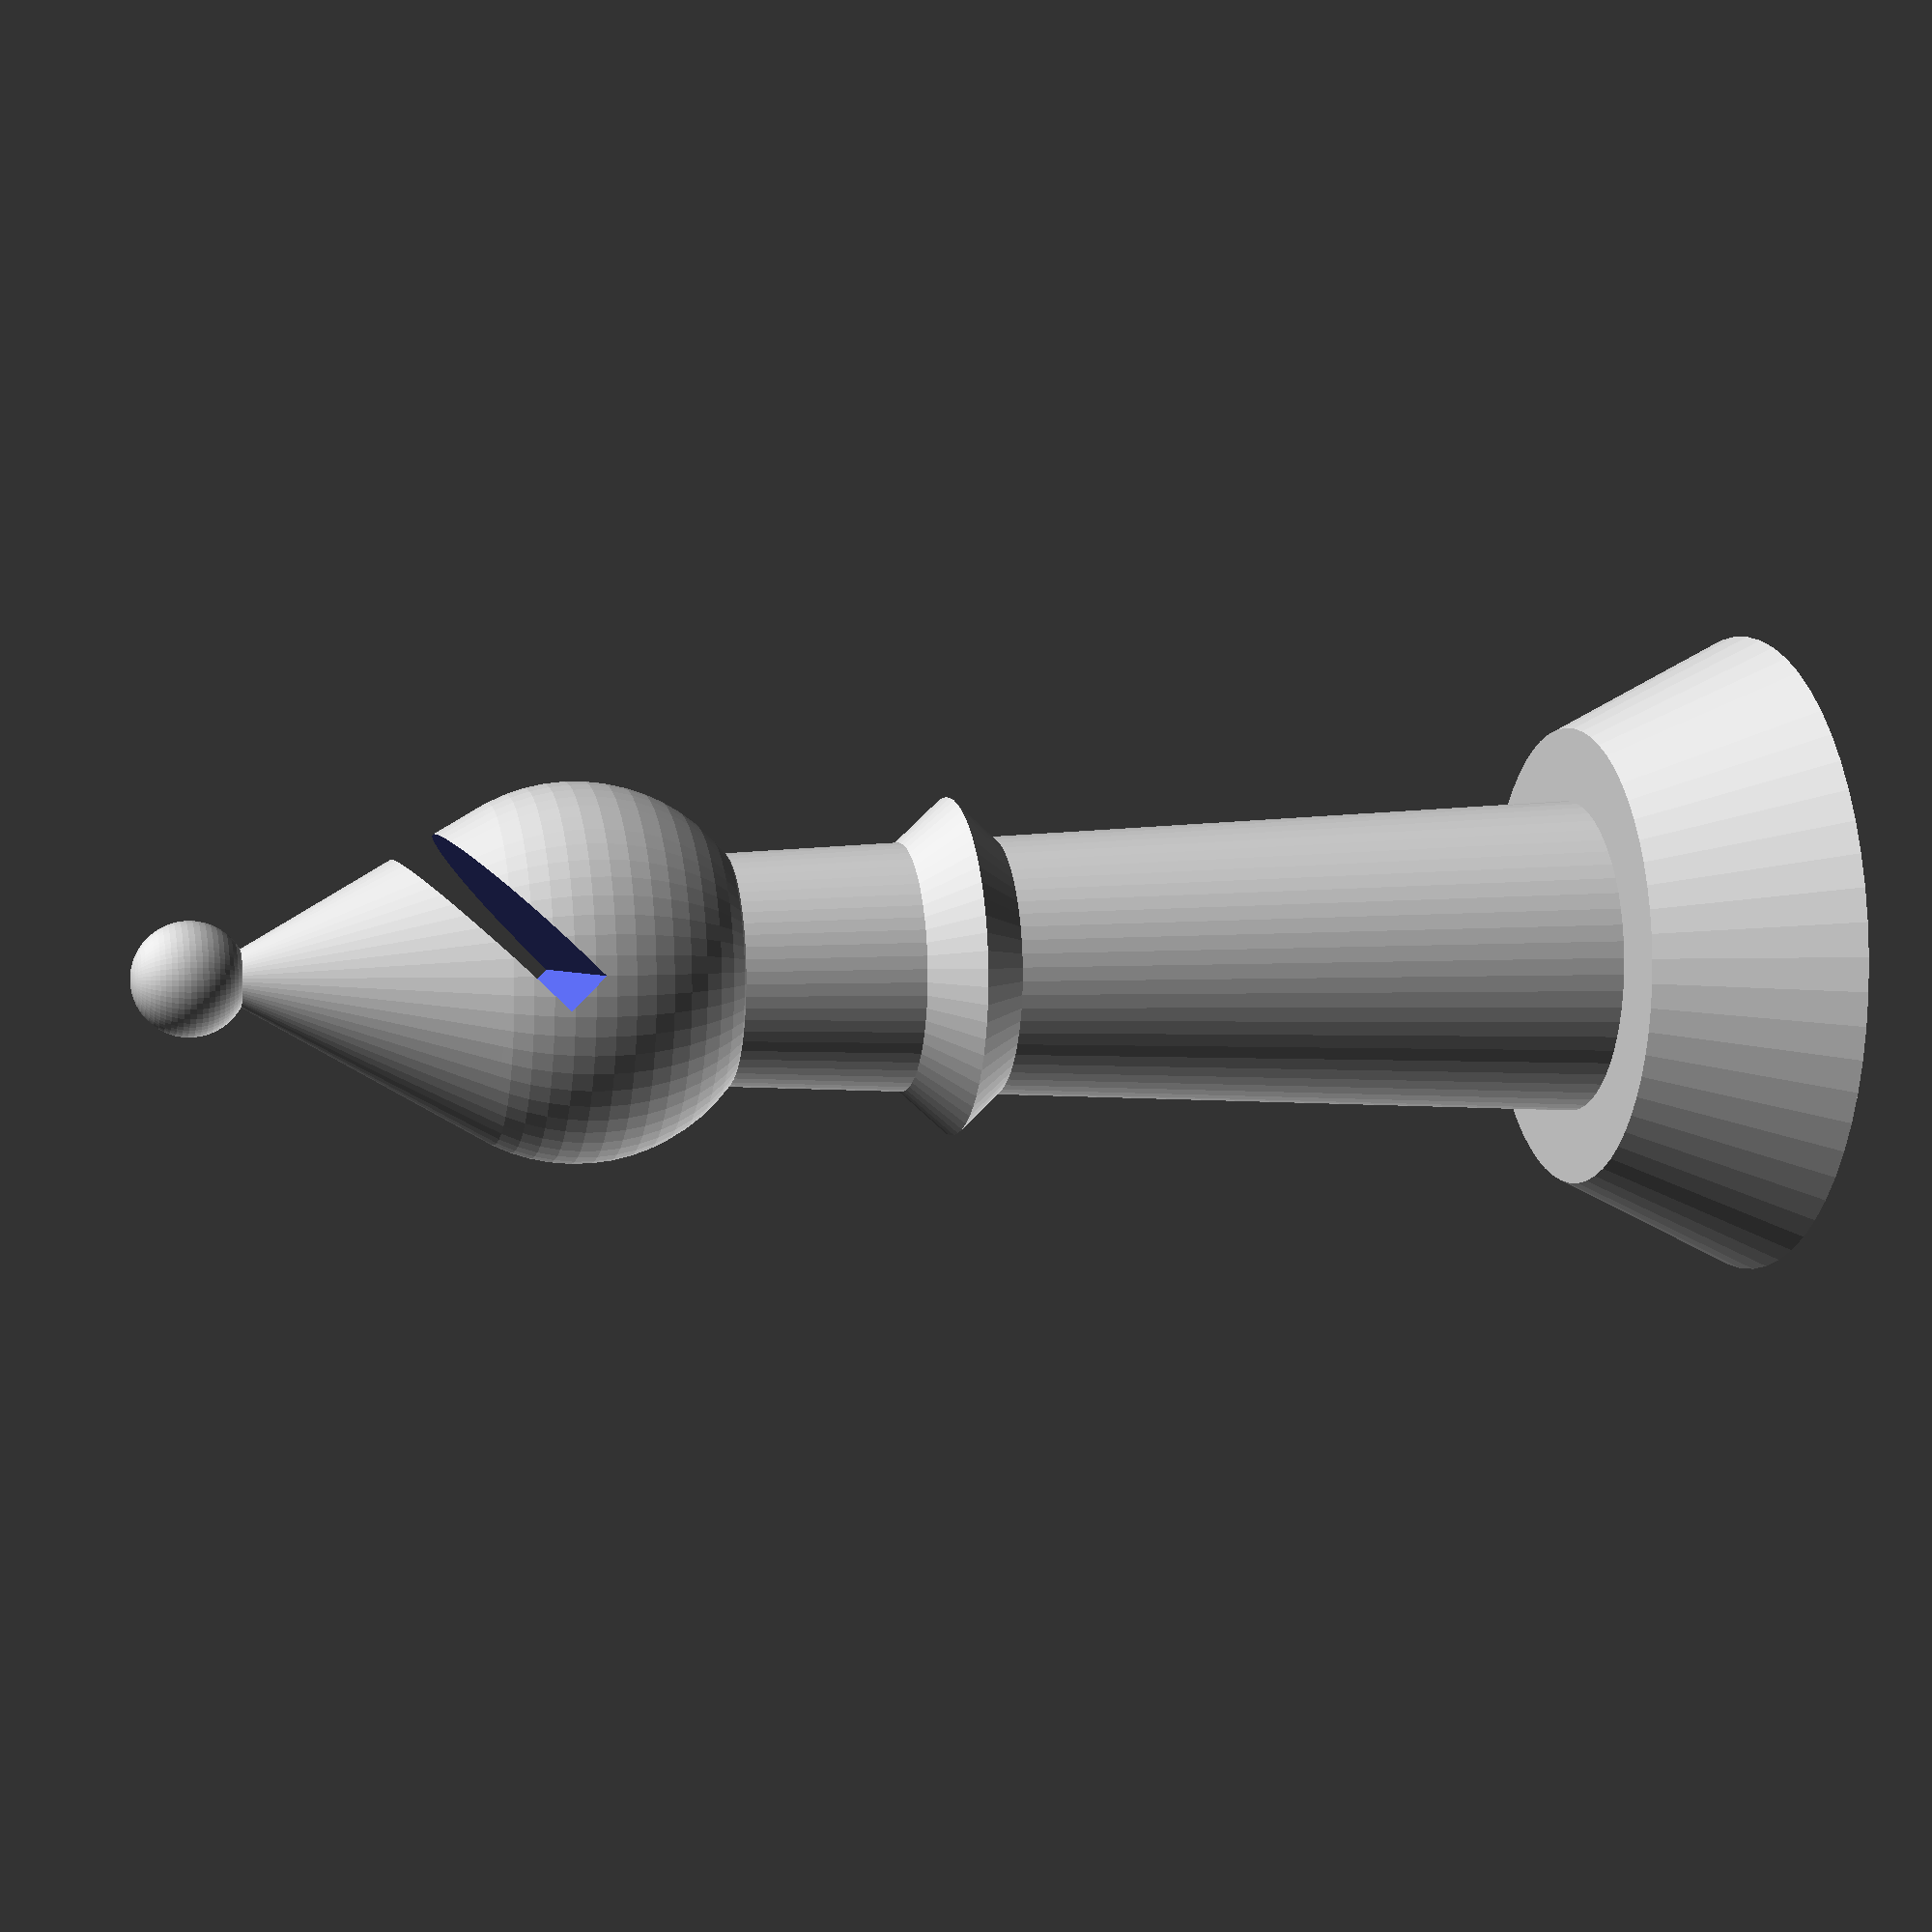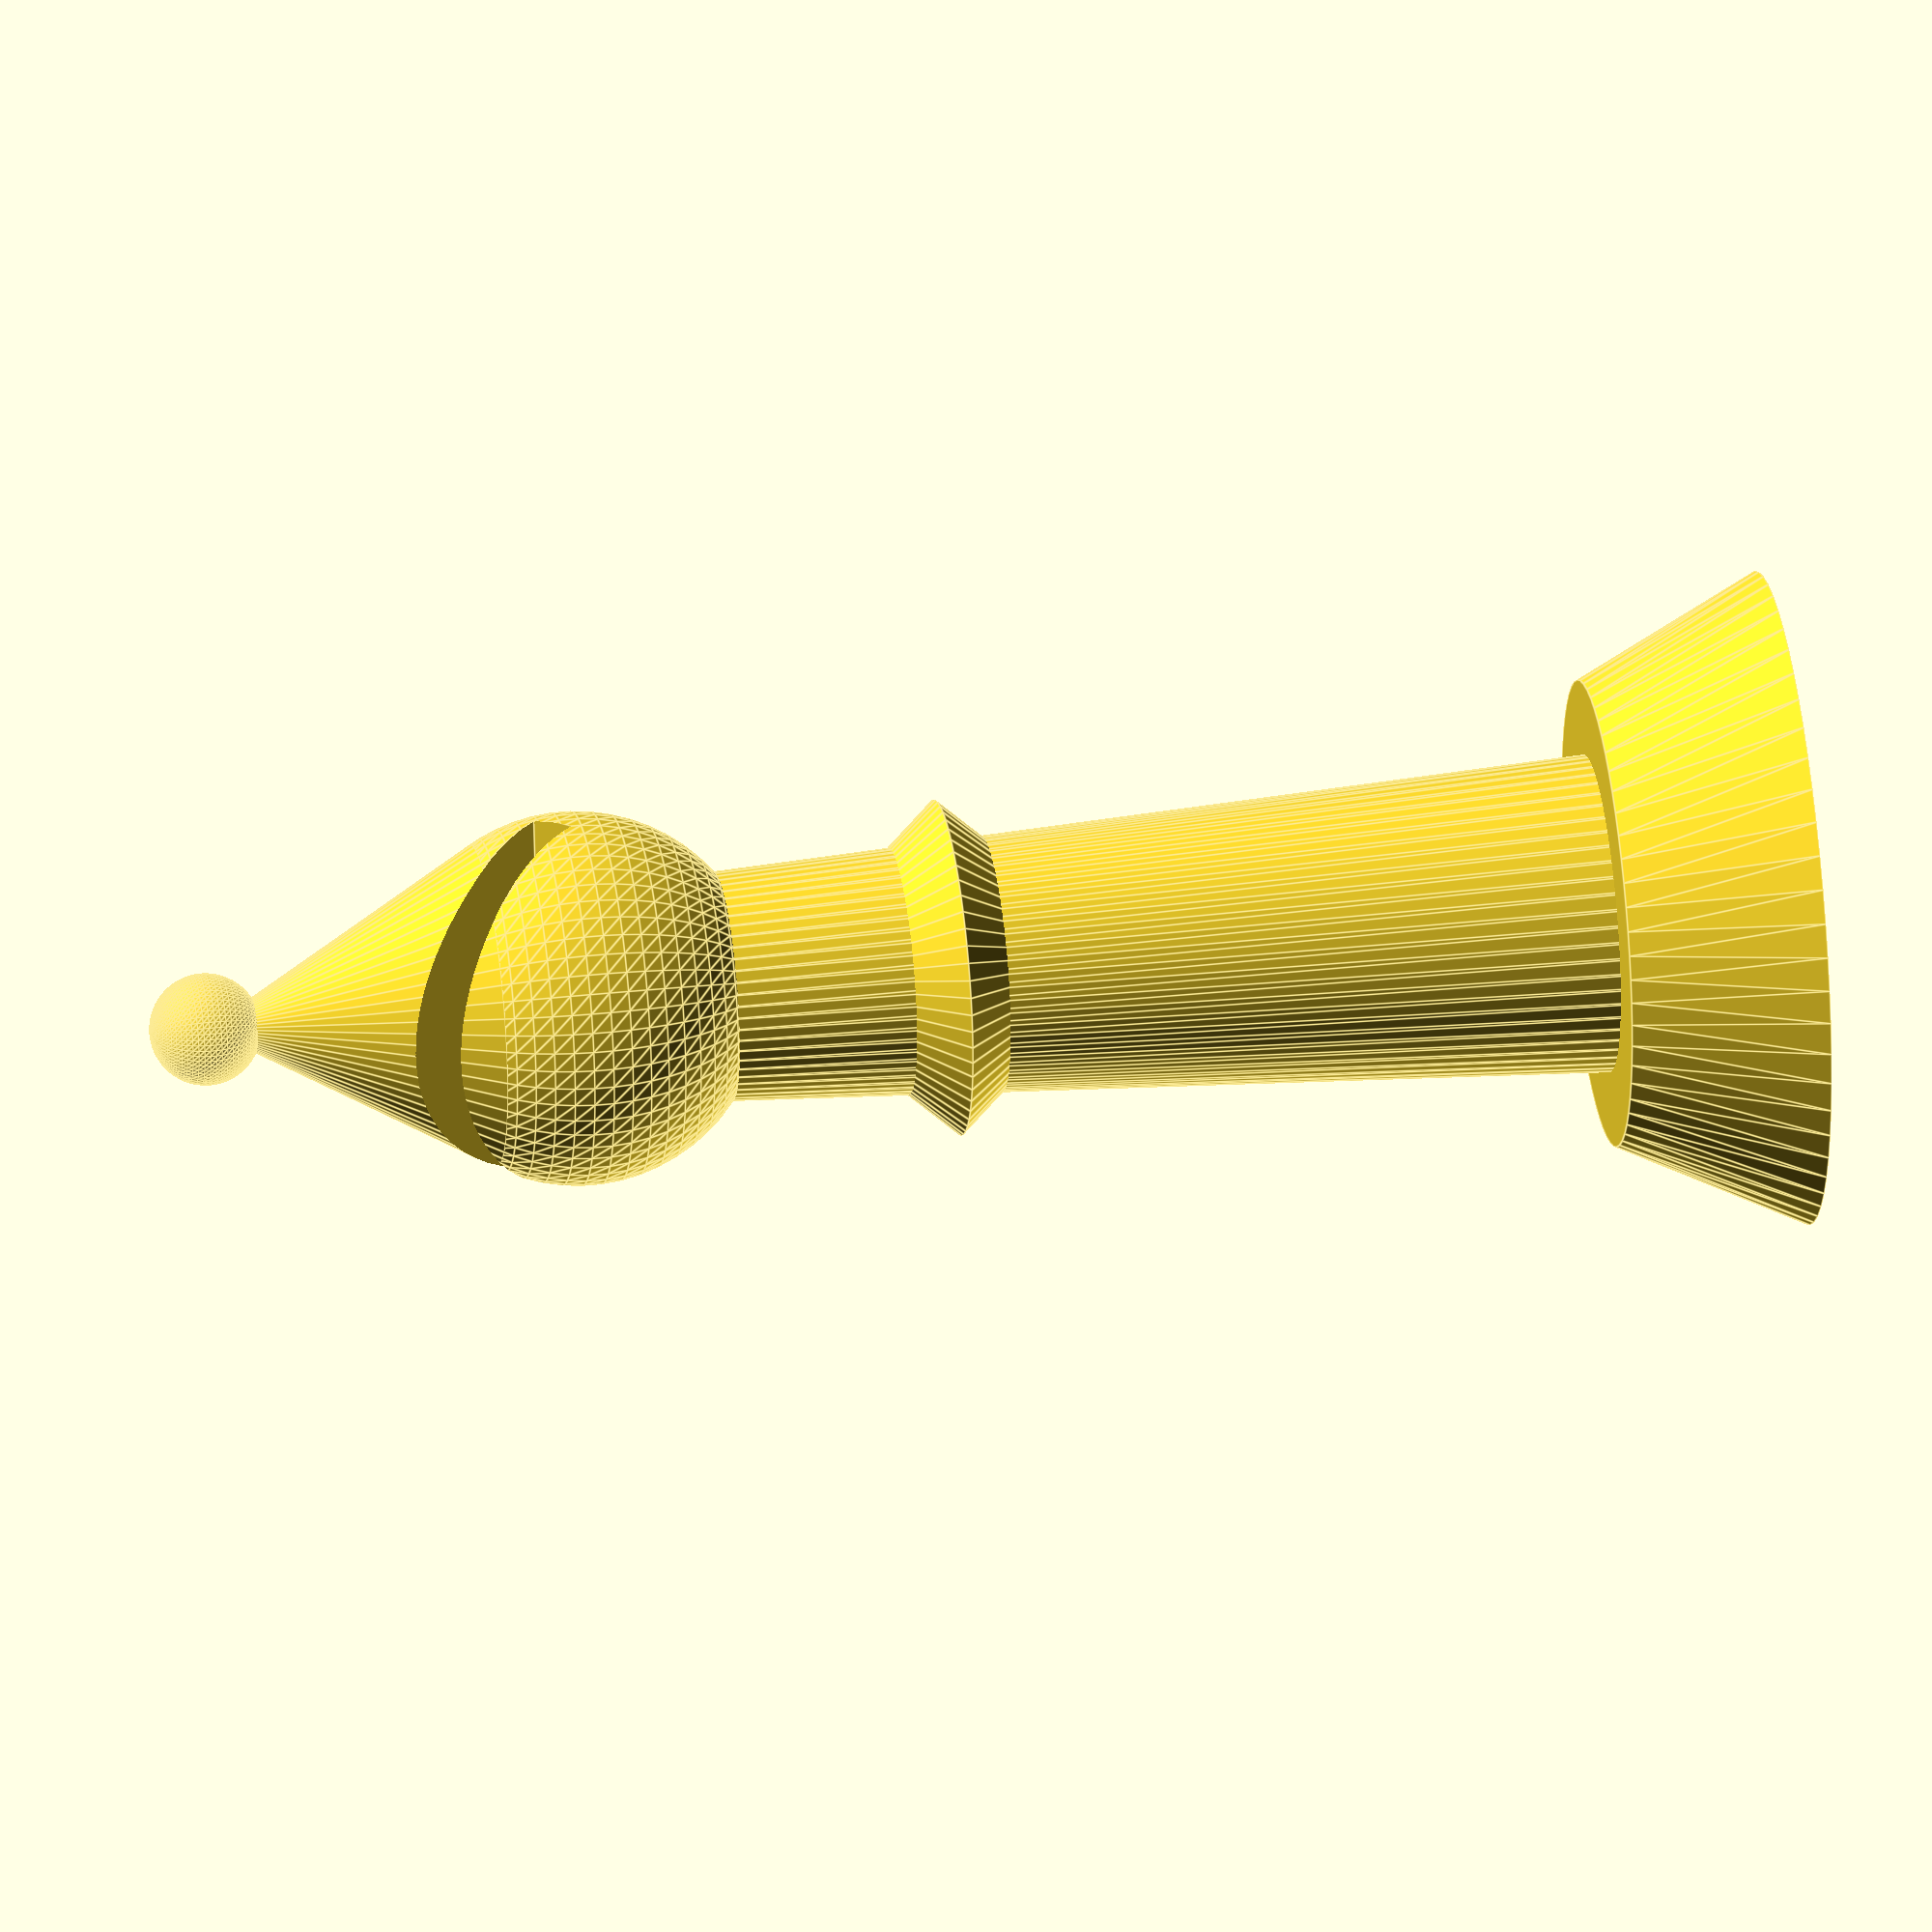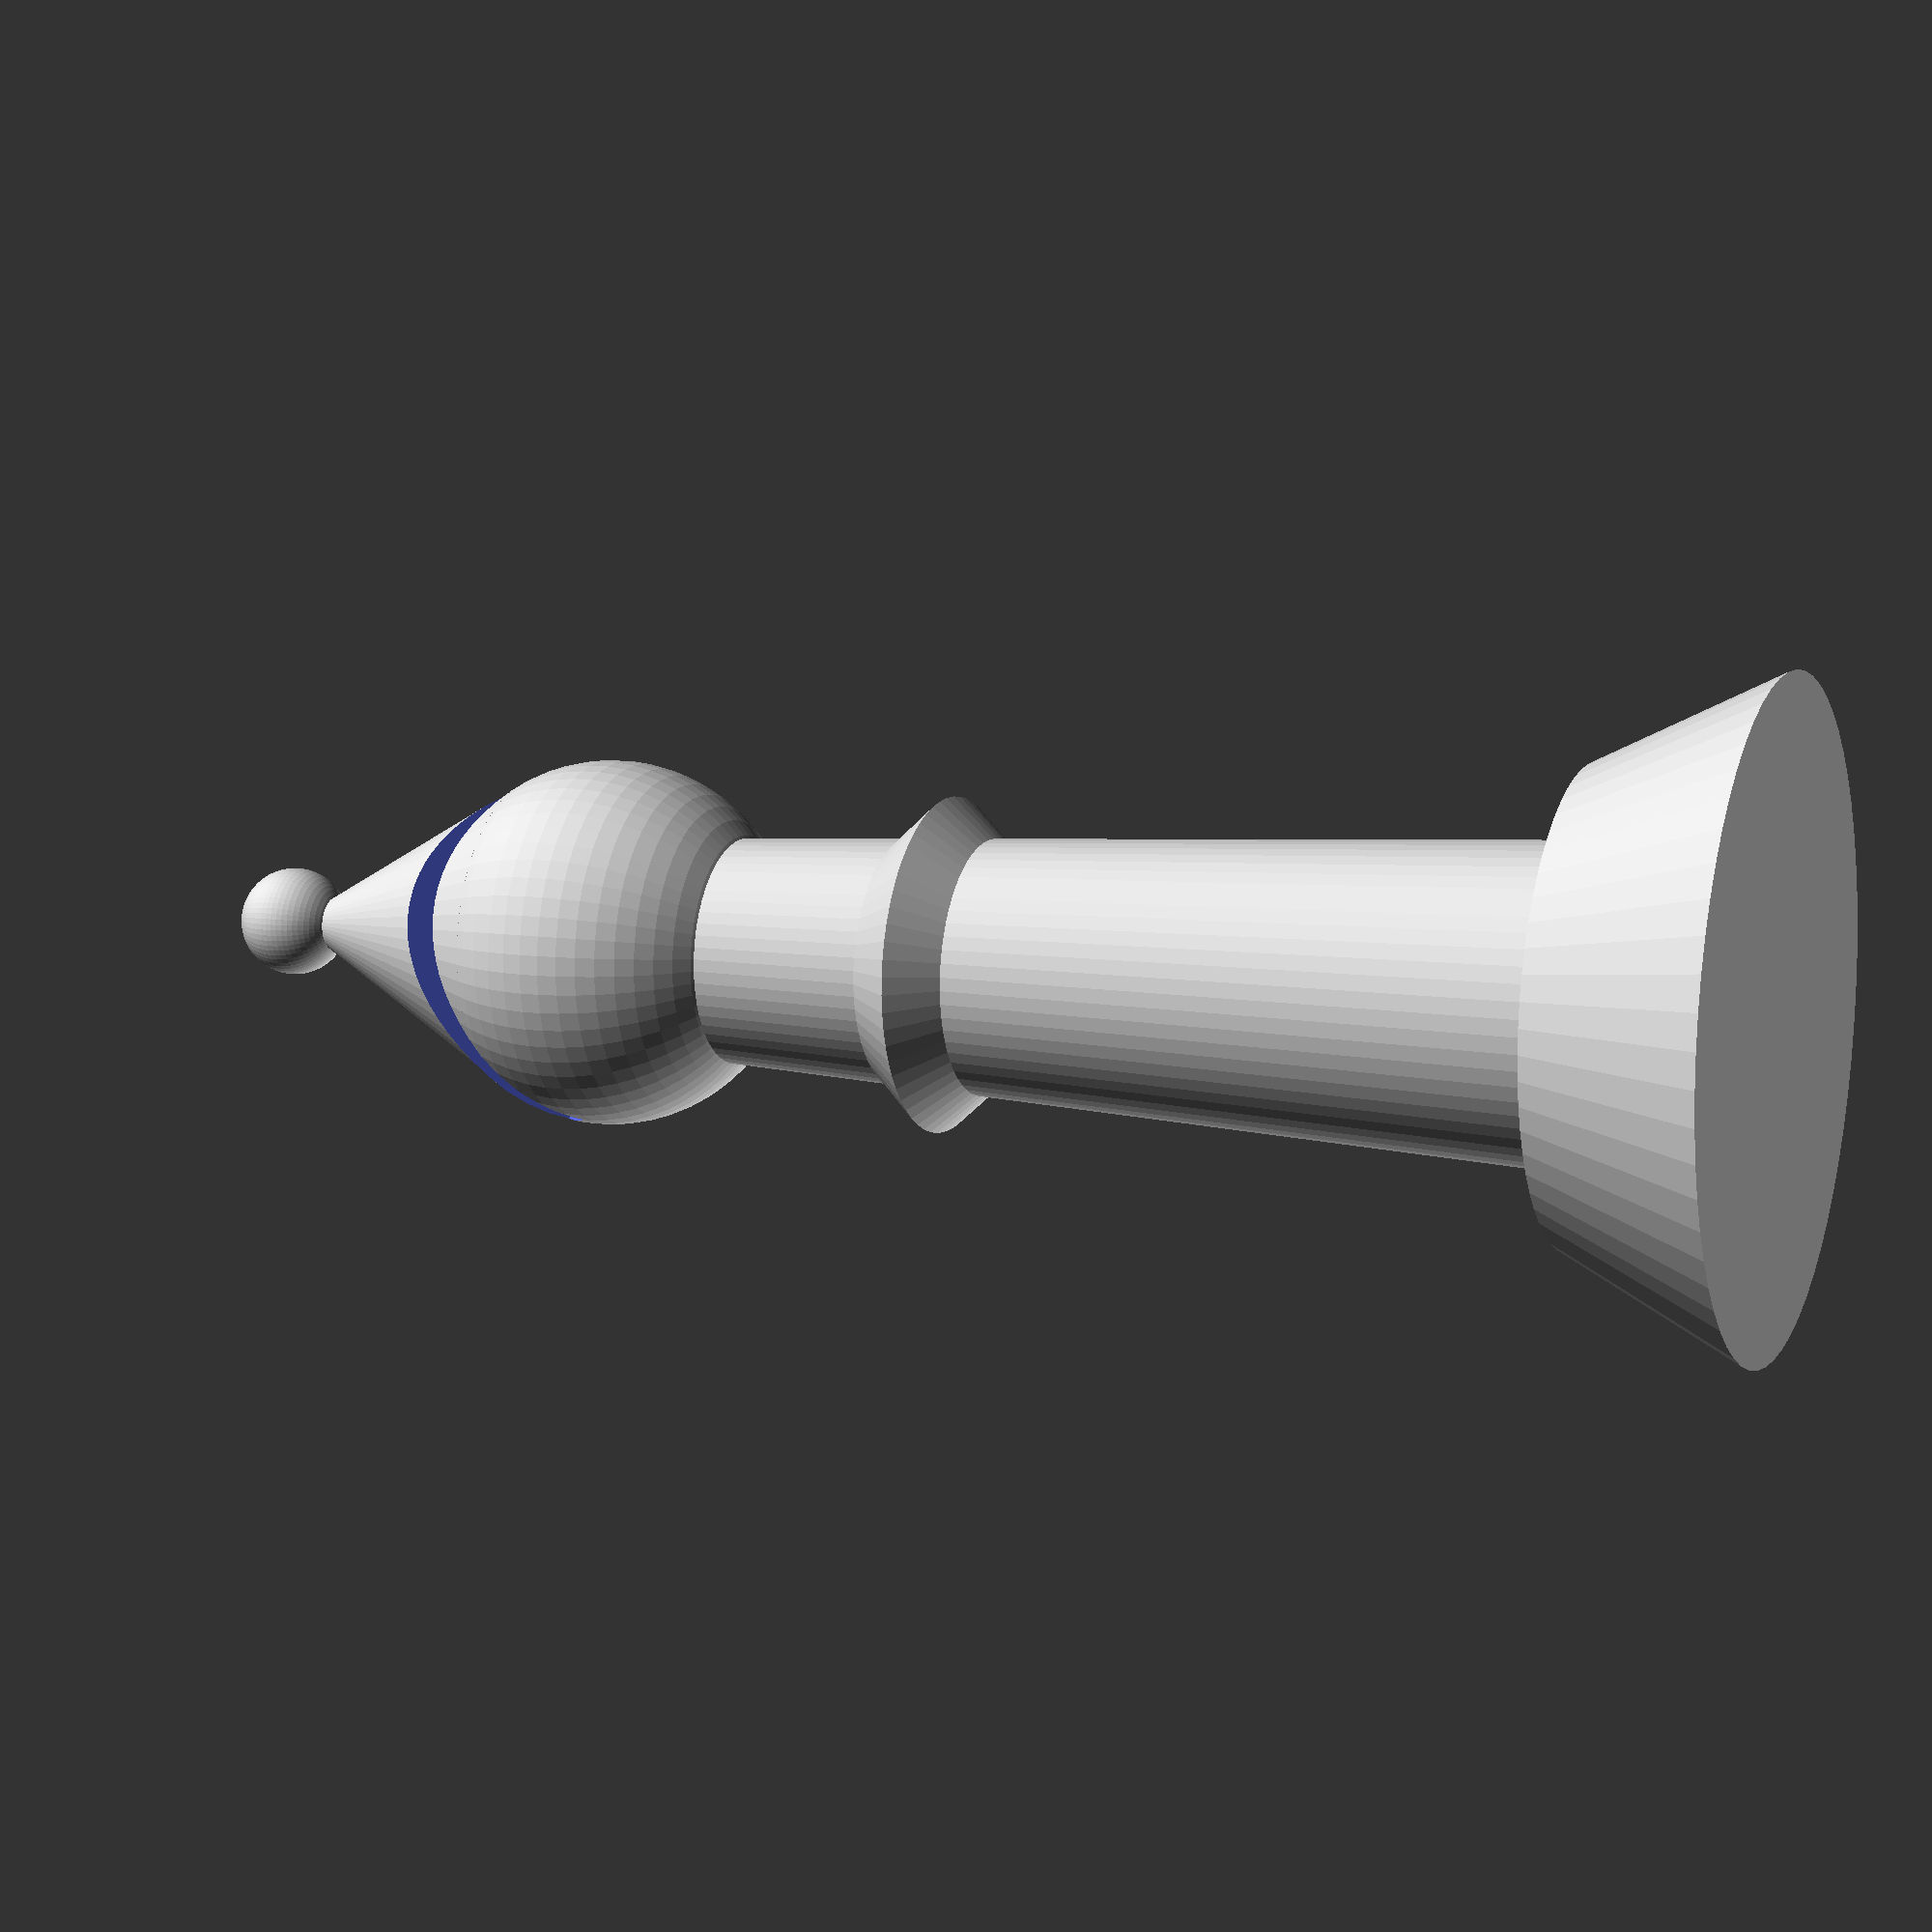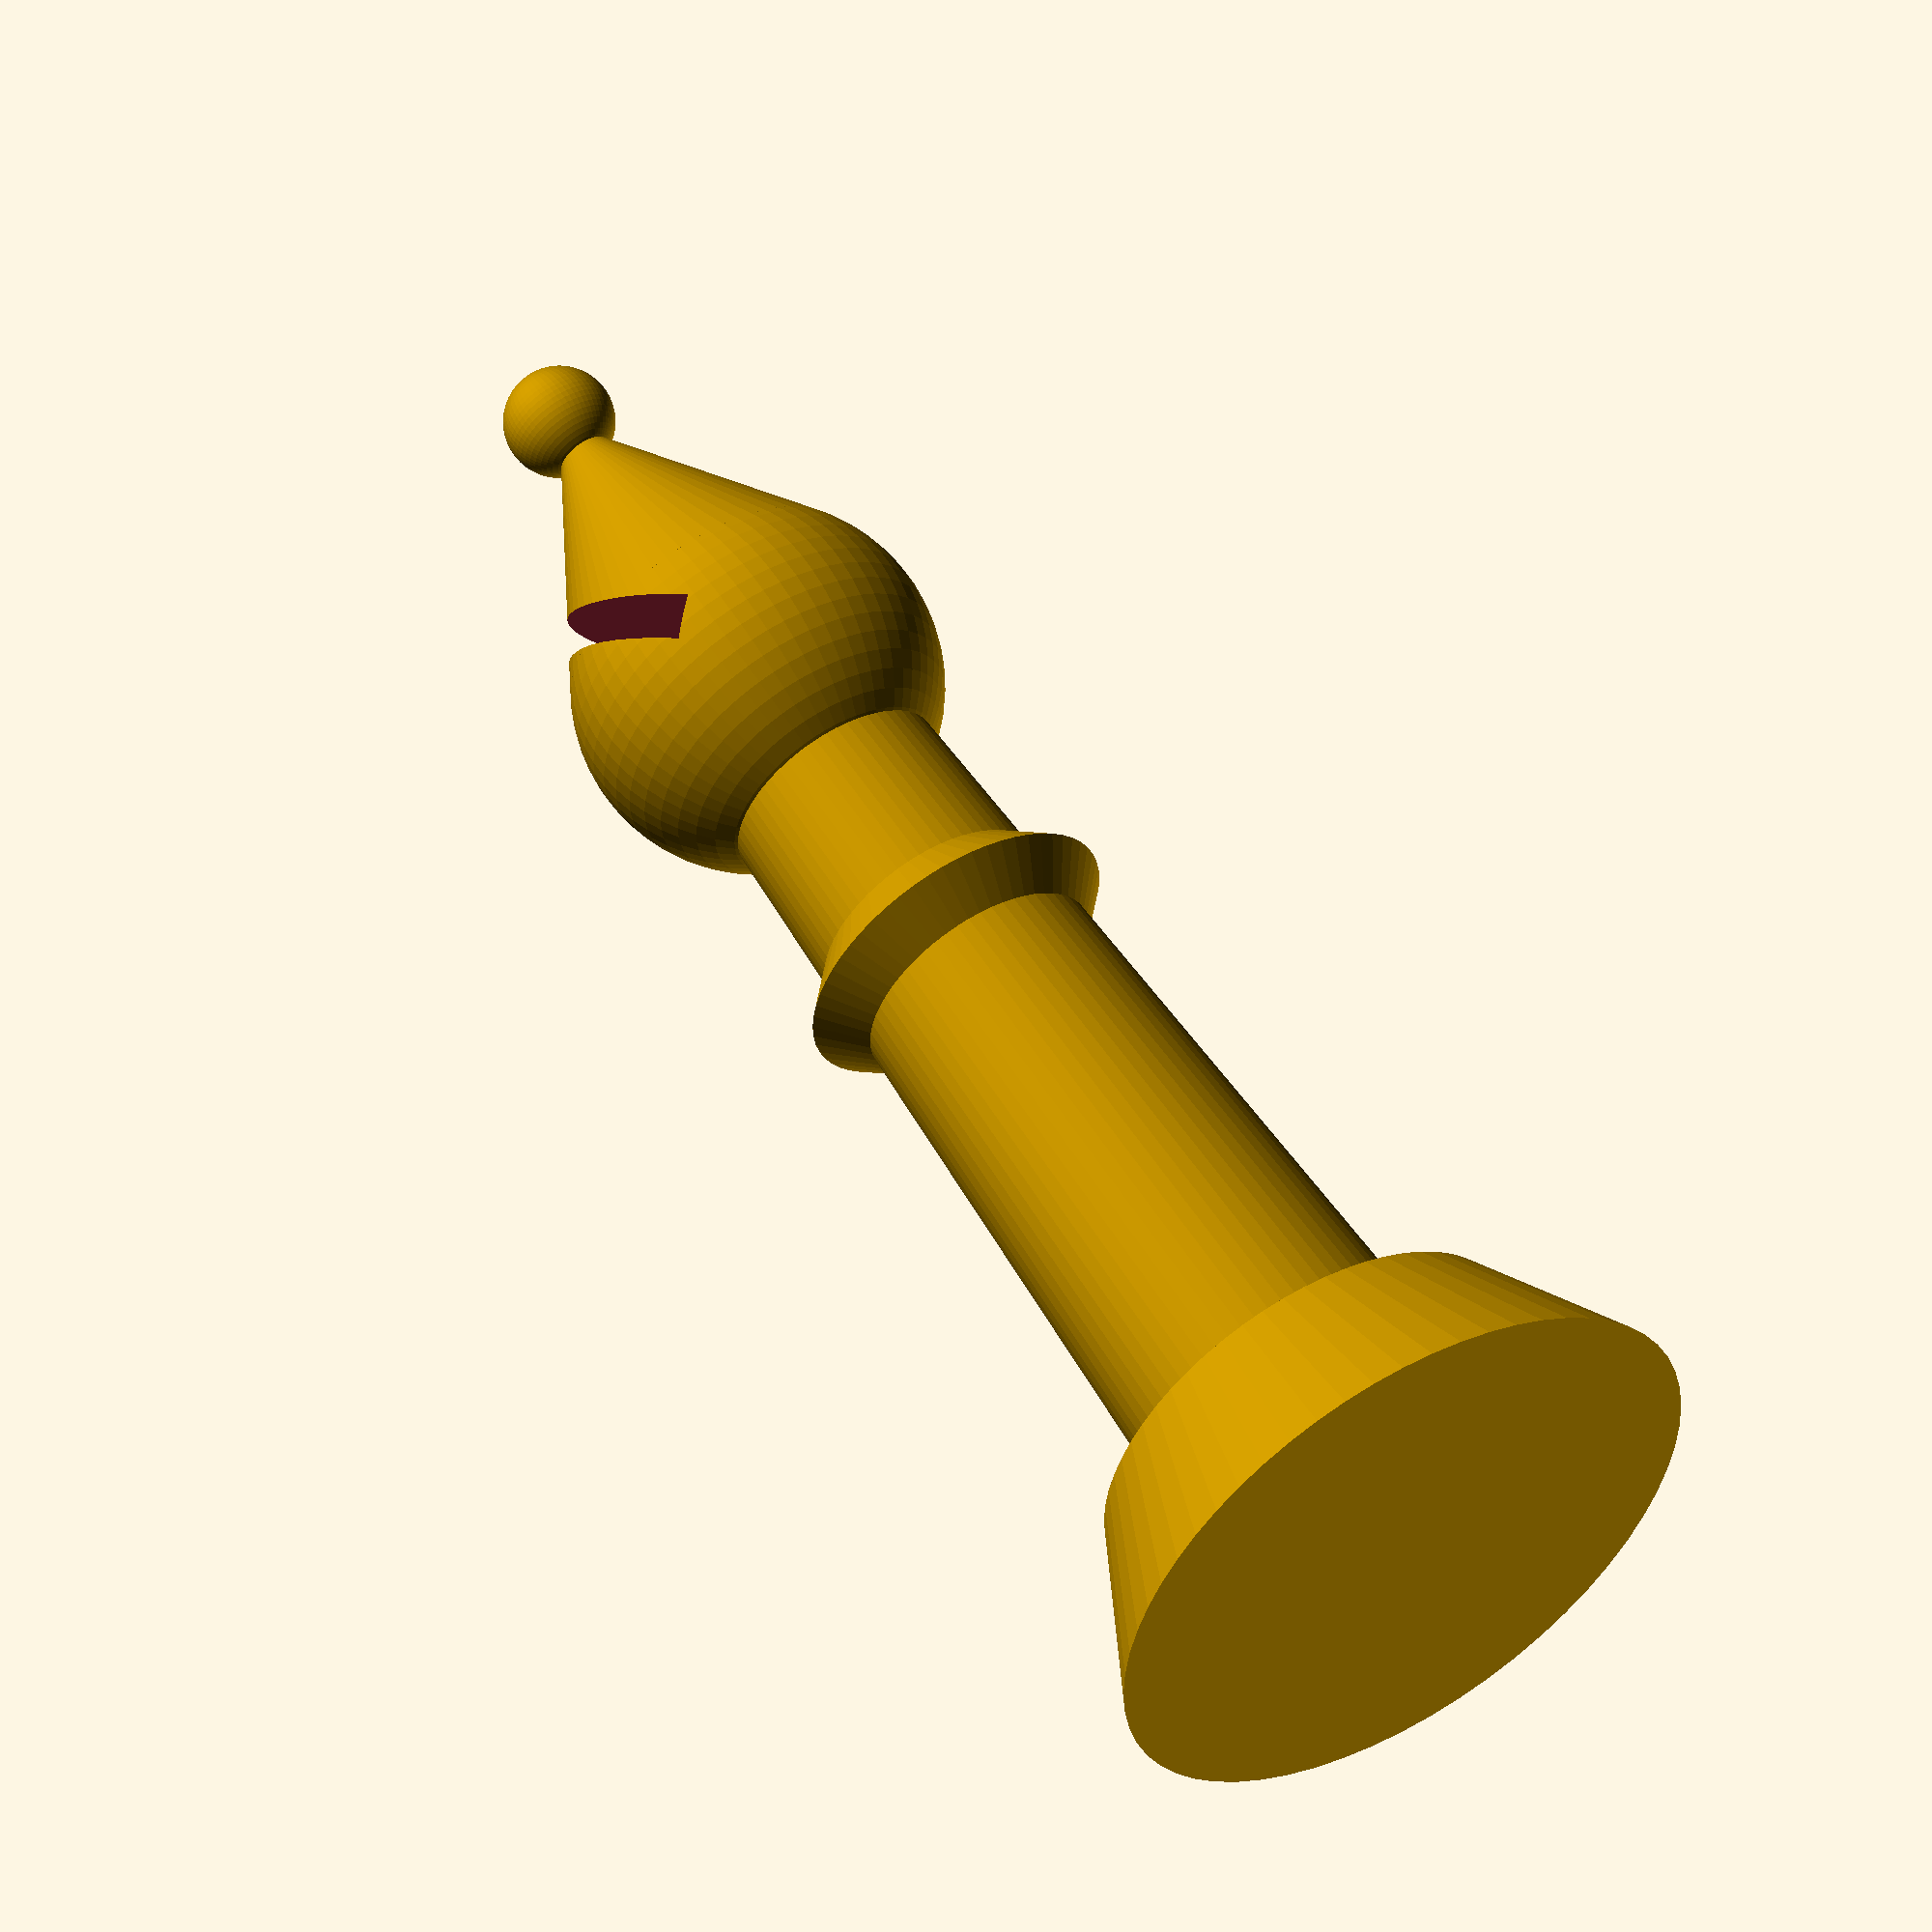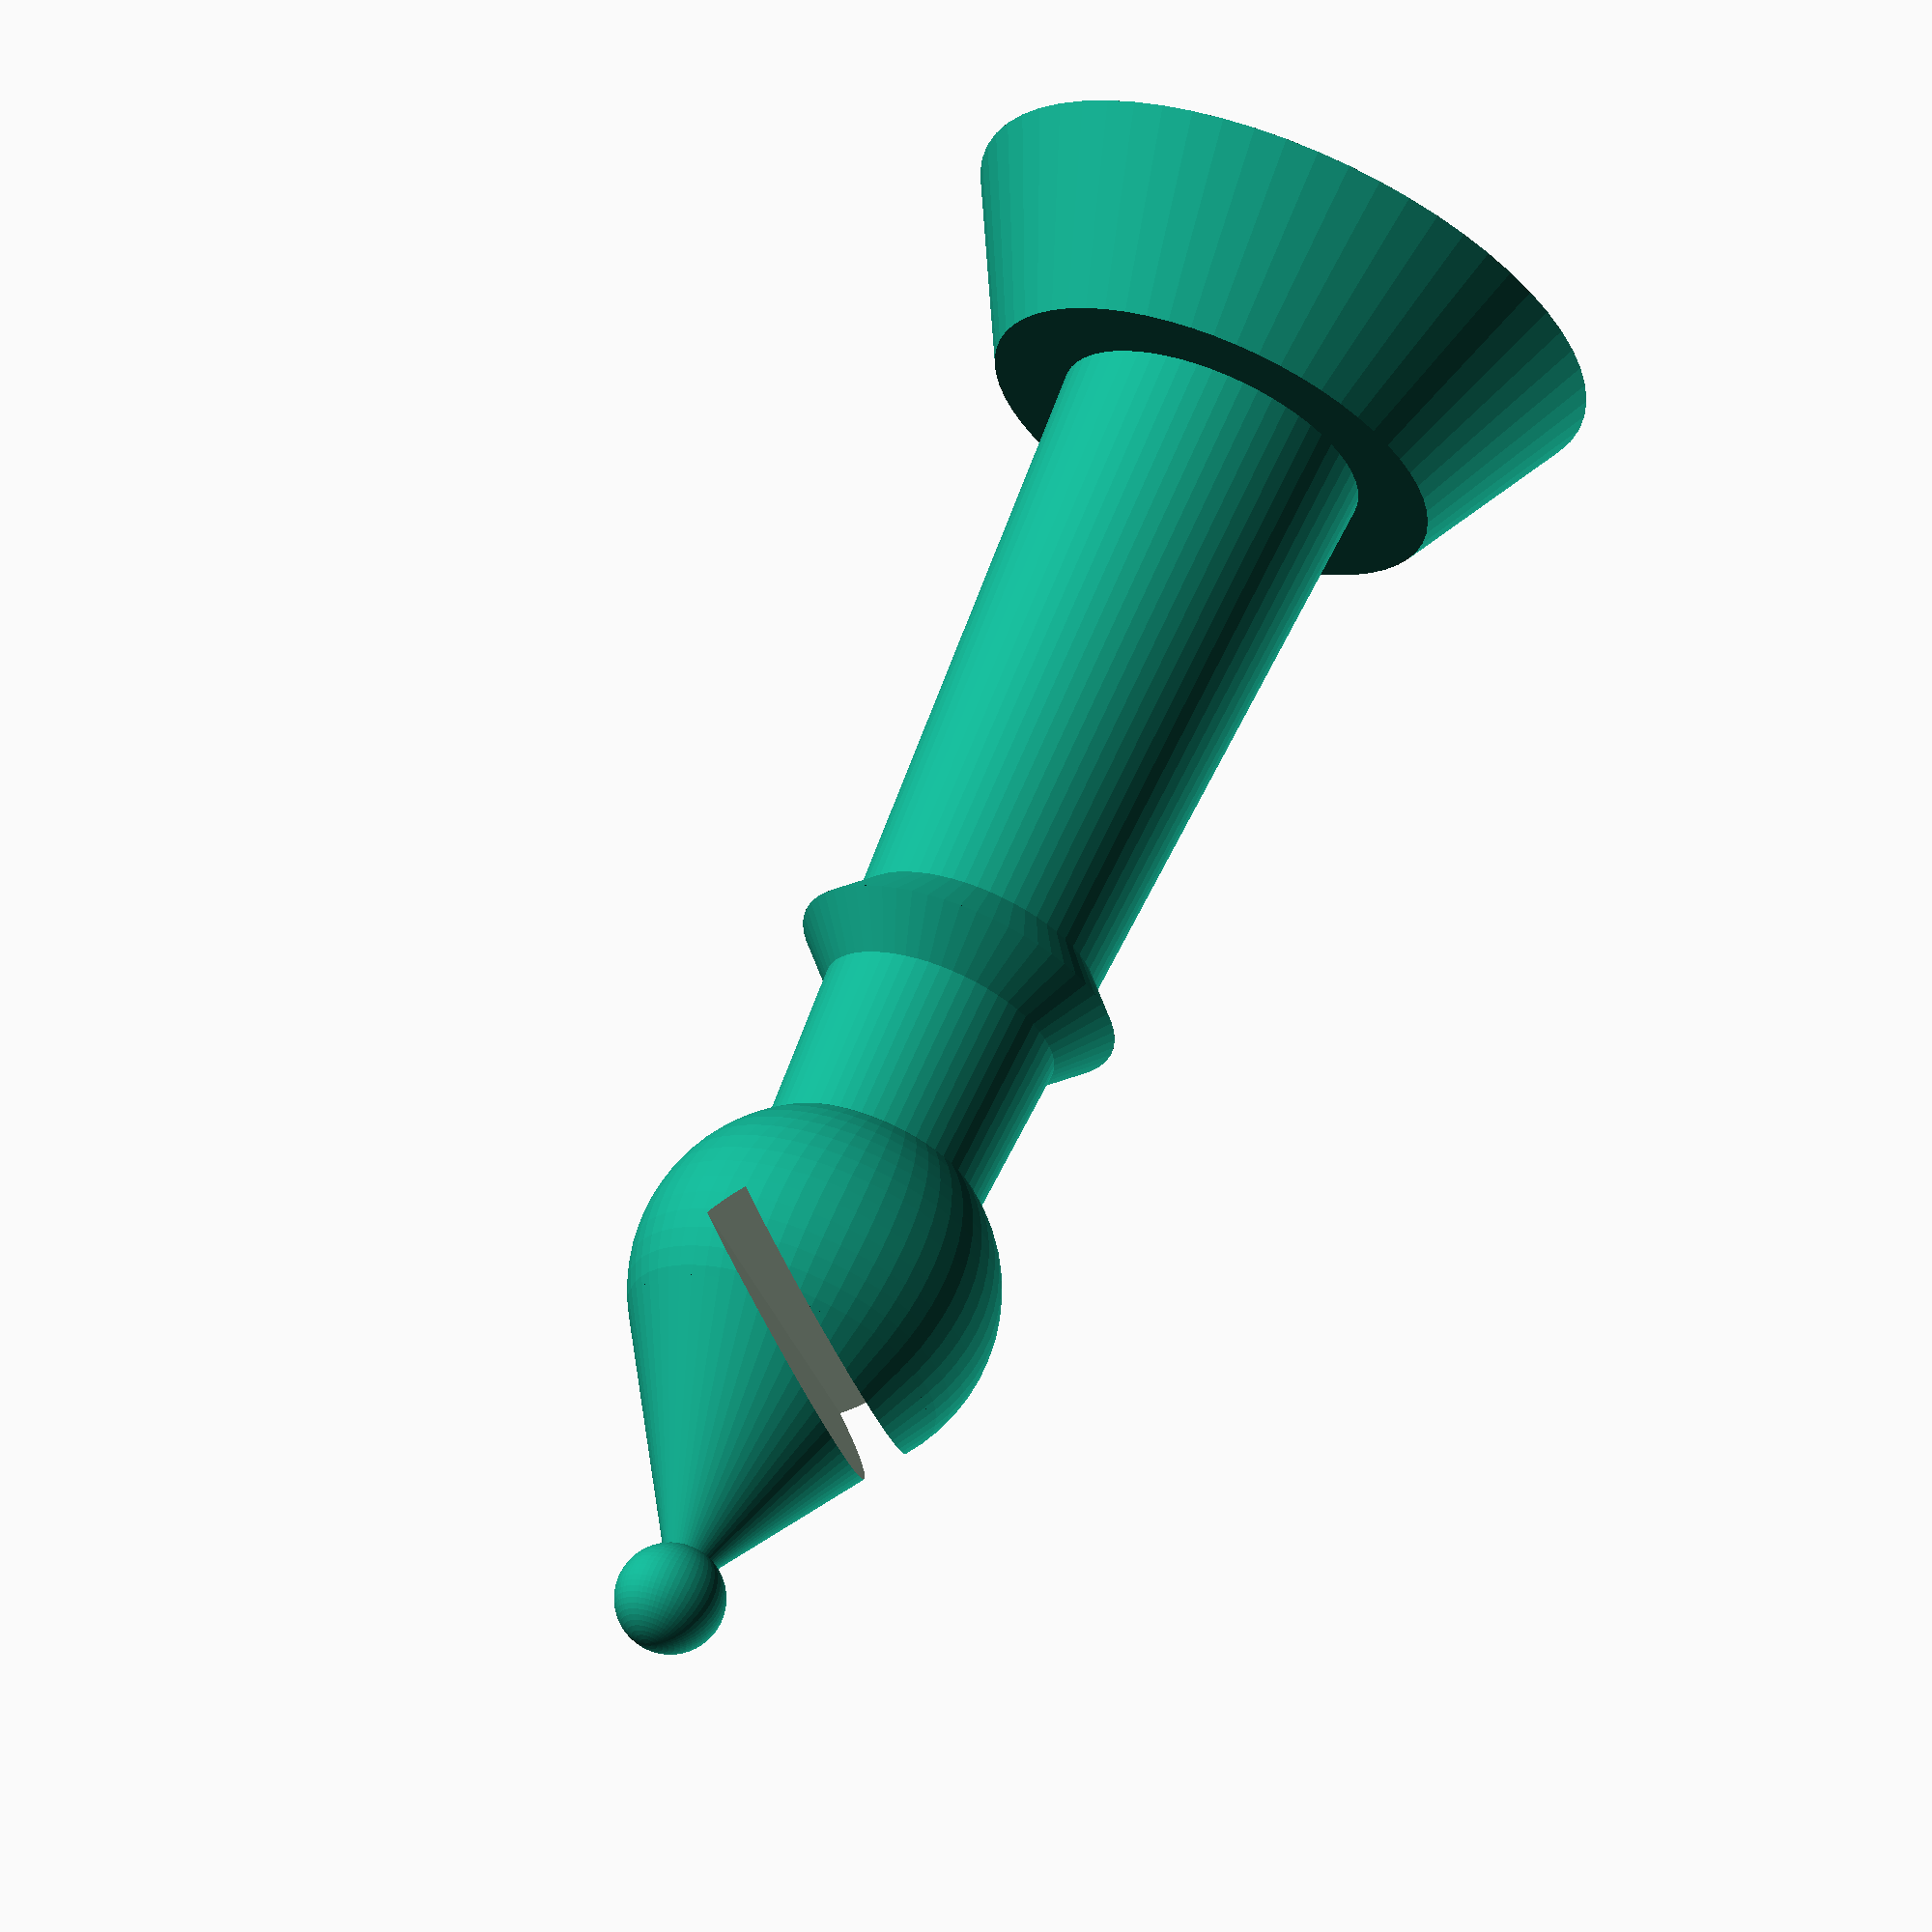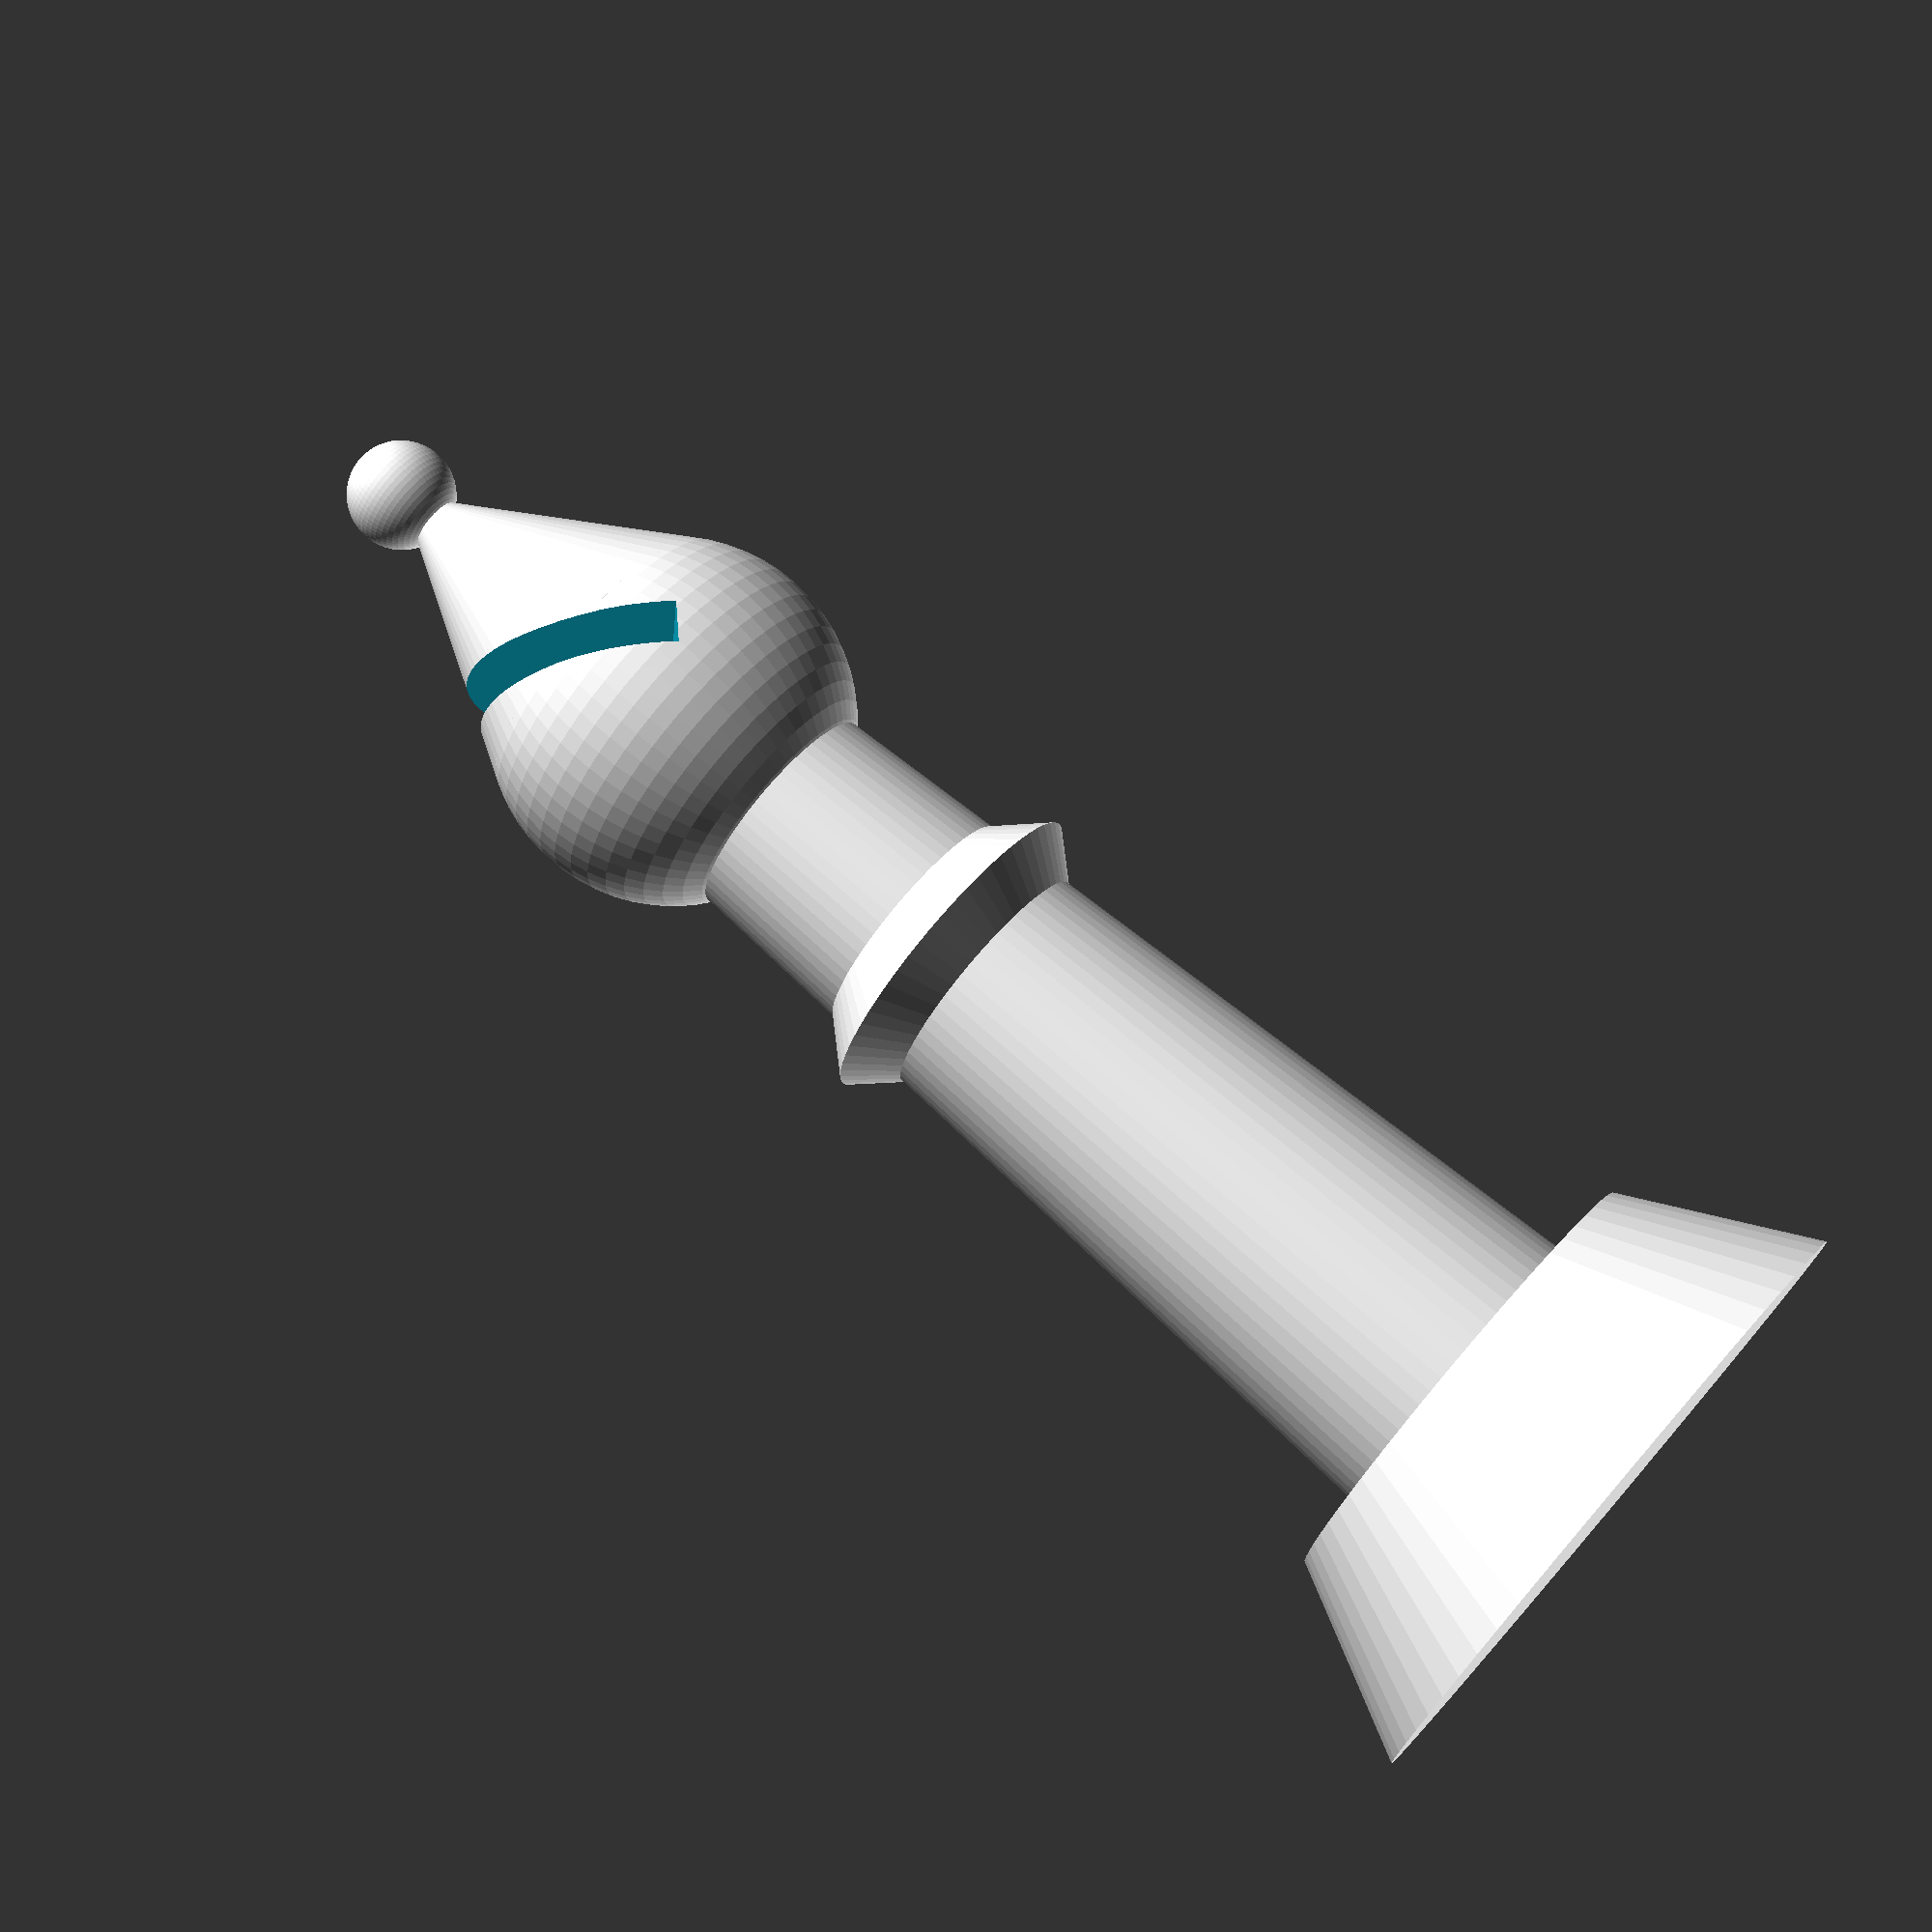
<openscad>
$fn=60;

    // Kopf
    translate([0, 0, 130])
    difference() 
    {
        union() 
        {
        // Tropfenform
        sphere(r = 20);
        translate([0, 0, 10])
        cylinder(h = 30, r1 = 17.3, r2 = 0);

        // Kugel an der Spitze
        translate([0, 0, 30 + 10])
        sphere(r = 6);
        }
     //Einschnitt
     rotate([45, 0, 0])
     translate([-20, 0, 0])
     cube([40, 5, 40]);
    }
    // Hals
    cylinder(h = 120, r1 = 18, r2 = 12);
    
    // Sockel
    cylinder(h = 20, r1 = 35, r2 = 25);

    // Kragen
    translate([0, 0, 90])
    cylinder(h = 20, r1 = 18, r2 = 0);
    translate([0, 0, 90])  
    mirror([0, 0, 1])
    cylinder(h = 20, r1 = 18, r2 = 0);

</openscad>
<views>
elev=356.0 azim=177.0 roll=76.3 proj=p view=wireframe
elev=147.0 azim=79.9 roll=98.7 proj=o view=edges
elev=350.7 azim=247.7 roll=112.5 proj=p view=solid
elev=123.6 azim=119.8 roll=31.9 proj=o view=wireframe
elev=117.1 azim=66.6 roll=157.4 proj=o view=solid
elev=286.3 azim=262.4 roll=131.0 proj=p view=solid
</views>
